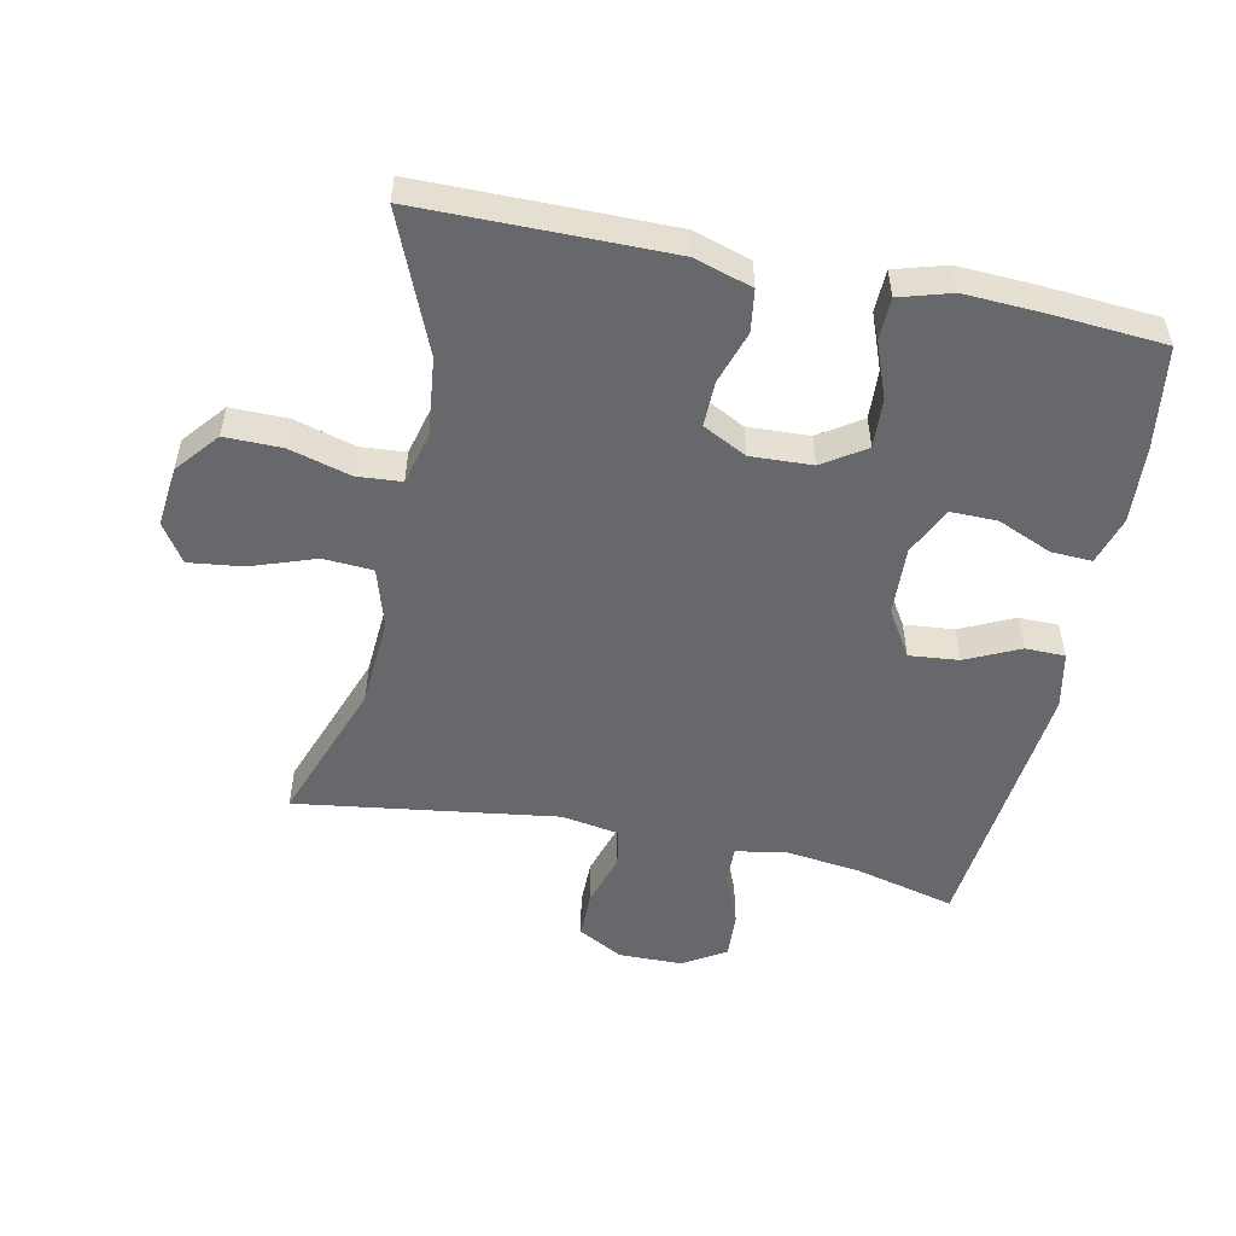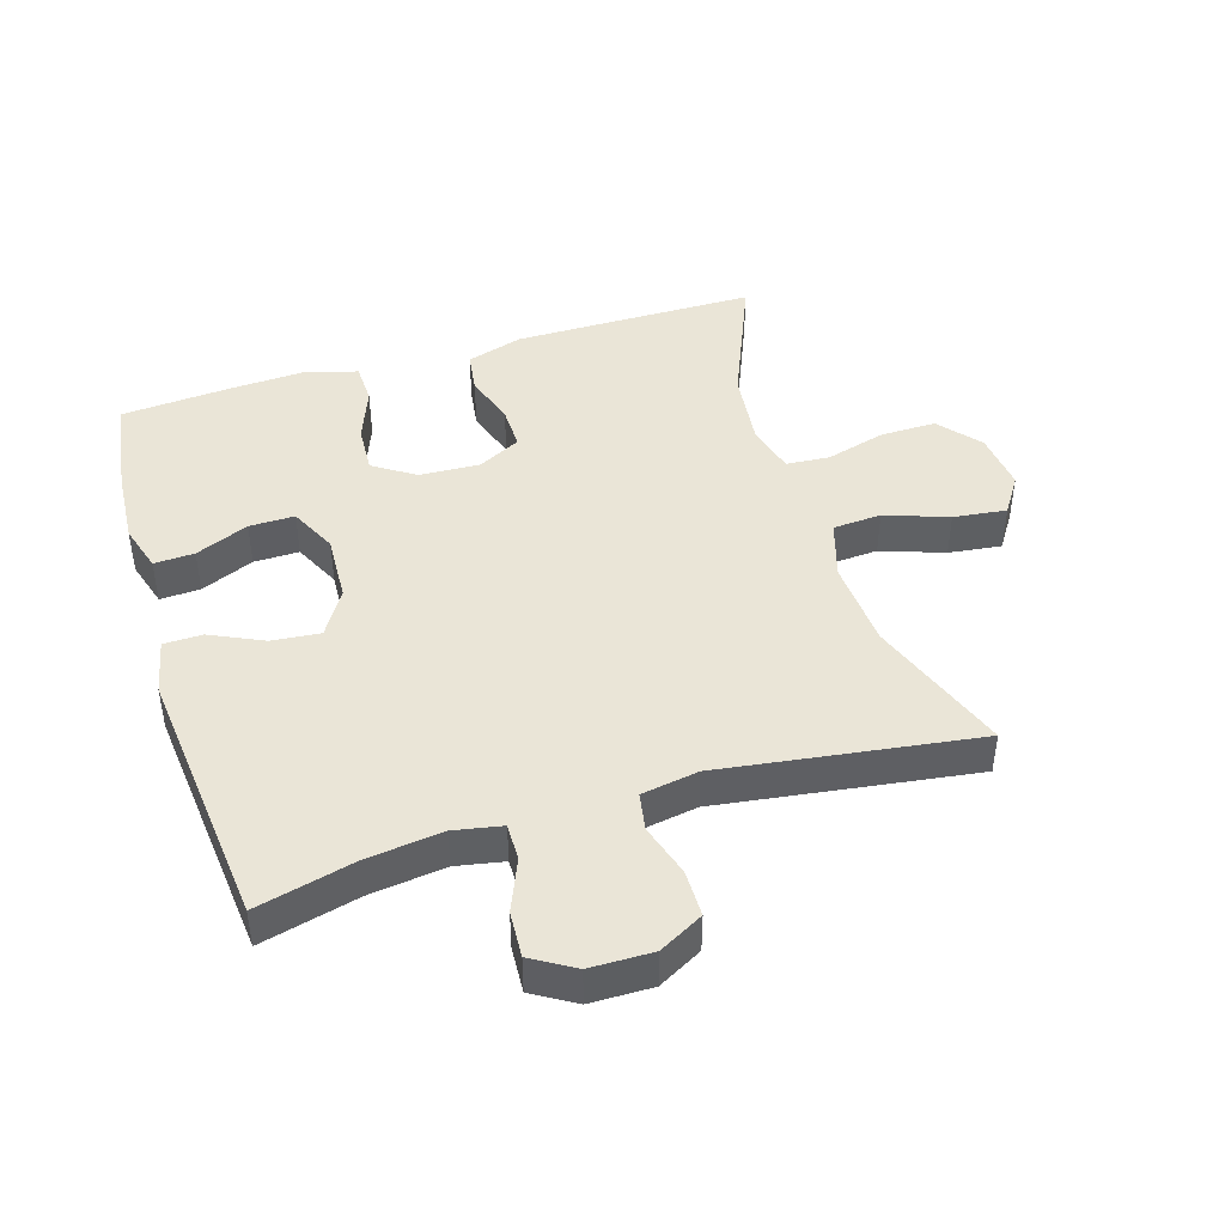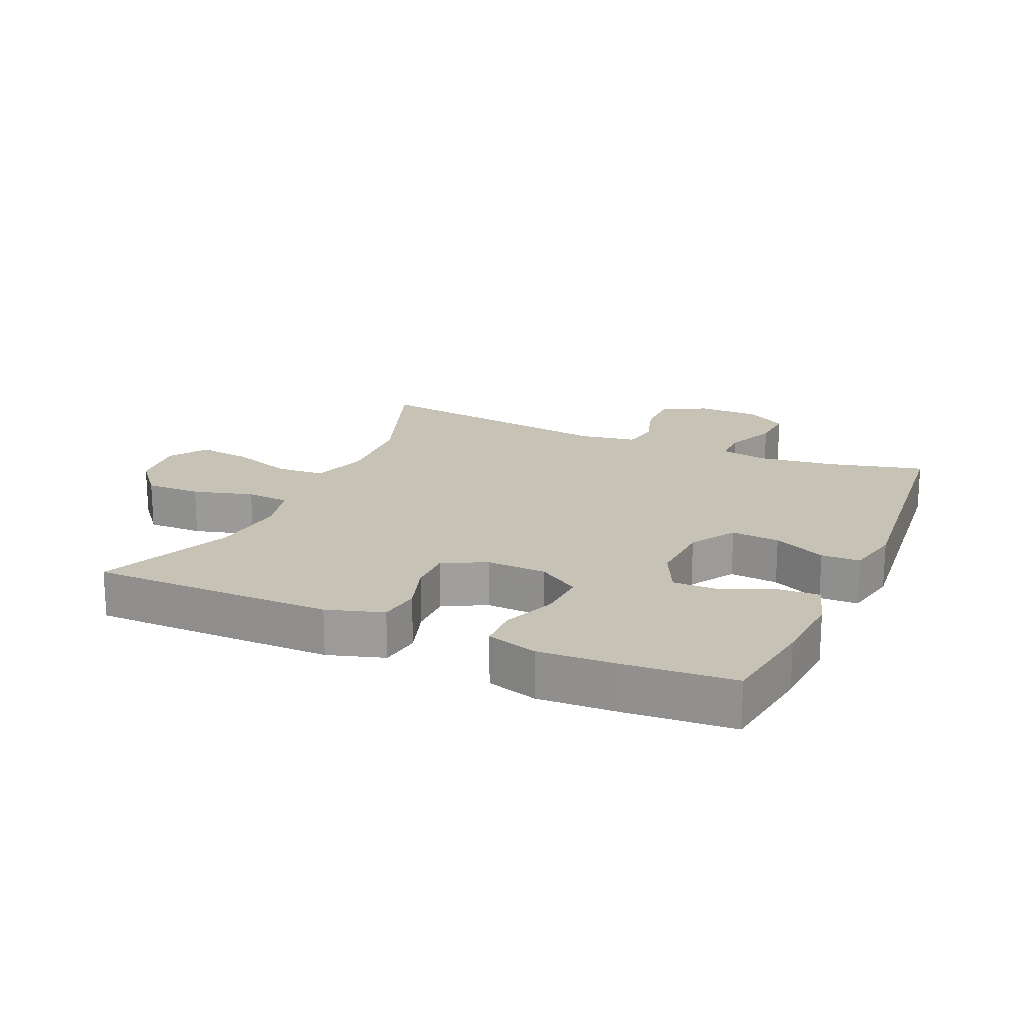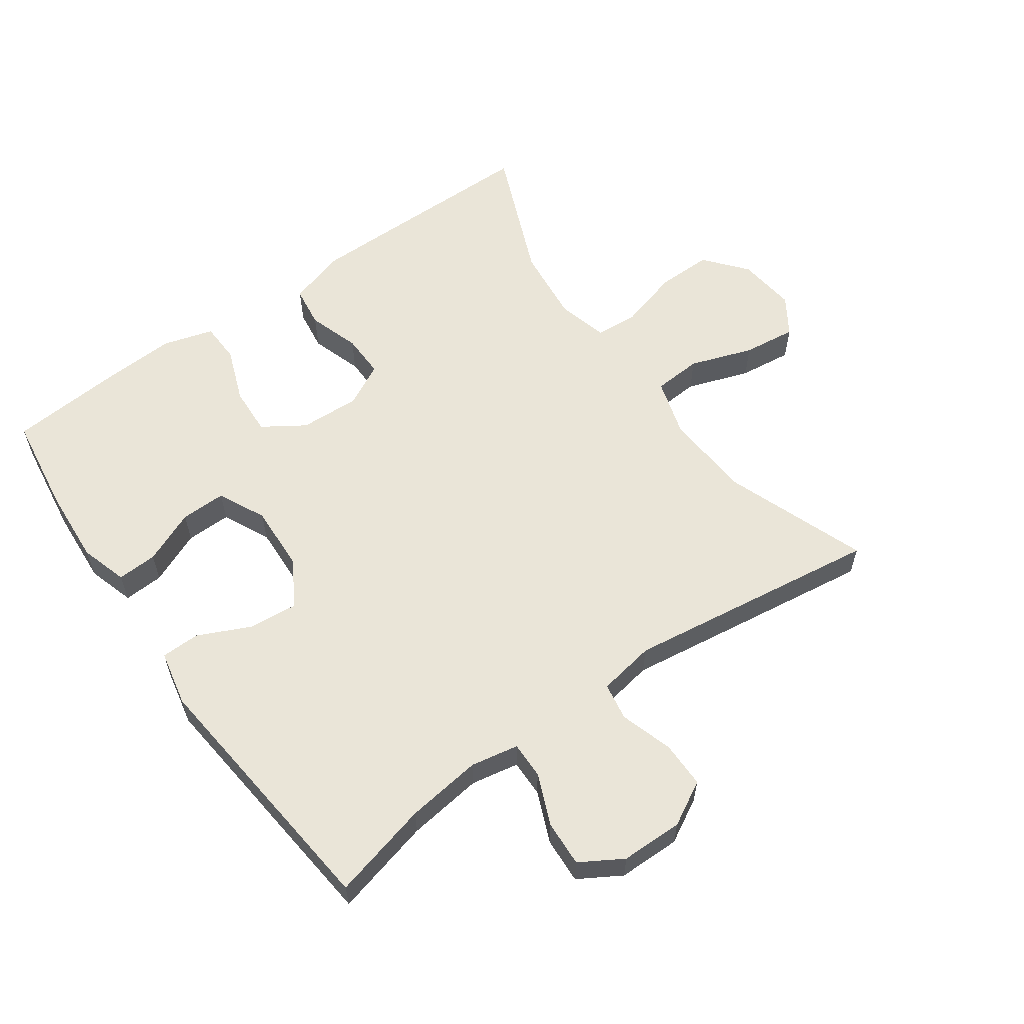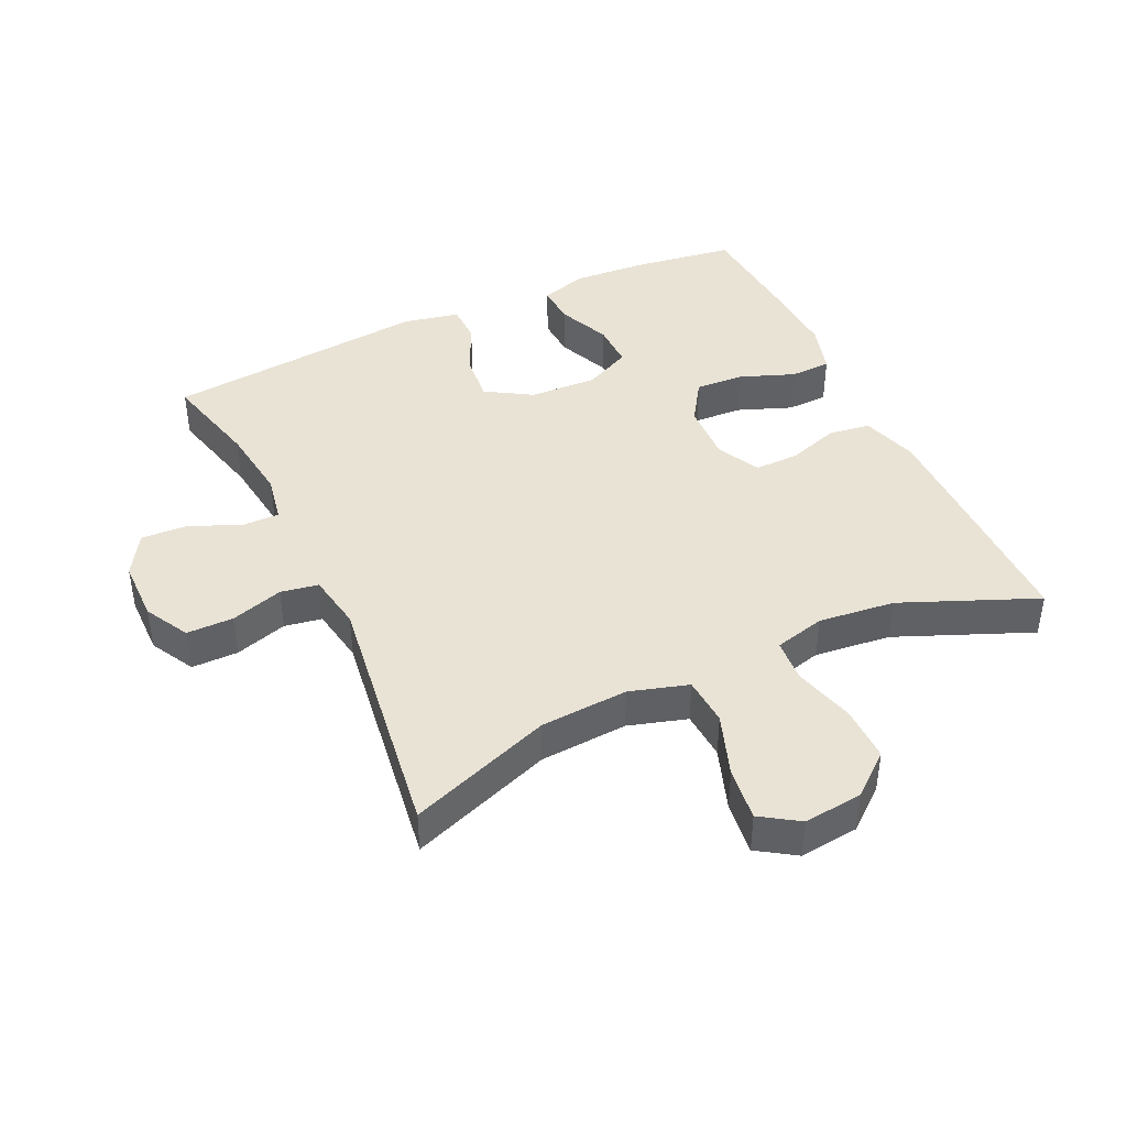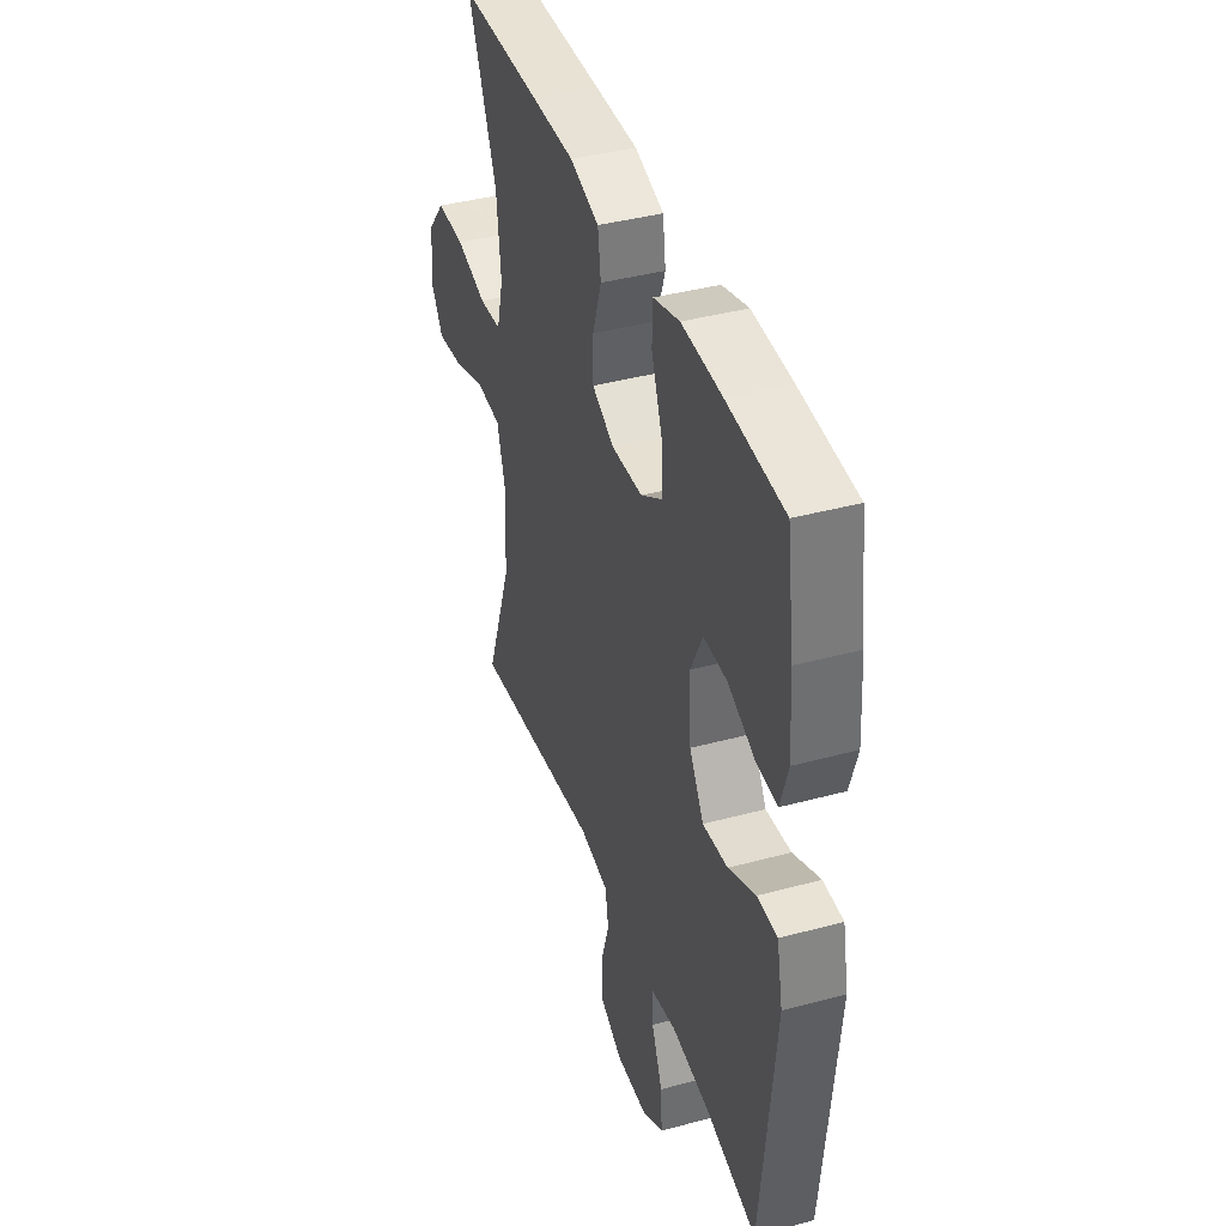
<metadata>
{"format":"obj","ext":"obj","renderer":"f3d","projection":"perspective","resolution":1024,"background":"white","views":[{"elev":-52.3,"azim":-11.7,"up":"+Y"},{"elev":44.1,"azim":162.9,"up":"+Y"},{"elev":18.9,"azim":23.9,"up":"+Y"},{"elev":59.0,"azim":144.5,"up":"+Y"},{"elev":42.2,"azim":-115.1,"up":"+Y"},{"elev":40.2,"azim":71.6,"up":"+Z"}]}
</metadata>
<code>
v 0.5 0.07 -0.5
v 0.349 0.07 -0.462
v 0.232 0.07 -0.447
v 0.158 0.07 -0.461
v 0.159 0.07 -0.518
v 0.192 0.07 -0.597
v 0.196 0.07 -0.668
v 0.131 0.07 -0.707
v 0.035 0.07 -0.708
v -0.033 0.07 -0.671
v -0.033 0.07 -0.599
v -0.008 0.07 -0.518
v -0.018 0.07 -0.46
v -0.106 0.07 -0.445
v -0.5 0.07 -0.5
v -0.42 0.07 -0.281
v -0.411 0.07 -0.145
v -0.438 0.07 -0.055
v -0.513 0.07 -0.05
v -0.61 0.07 -0.084
v -0.692 0.07 -0.094
v -0.73 0.07 -0.036
v -0.72 0.07 0.055
v -0.667 0.07 0.119
v -0.581 0.07 0.118
v -0.488 0.07 0.092
v -0.421 0.07 0.097
v -0.401 0.07 0.175
v -0.414 0.07 0.293
v -0.5 0.07 0.5
v -0.254 0.07 0.501
v -0.125 0.07 0.501
v -0.038 0.07 0.474
v -0.029 0.07 0.41
v -0.055 0.07 0.33
v -0.056 0.07 0.262
v 0.01 0.07 0.228
v 0.103 0.07 0.232
v 0.167 0.07 0.274
v 0.163 0.07 0.349
v 0.131 0.07 0.433
v 0.133 0.07 0.496
v 0.211 0.07 0.519
v 0.331 0.07 0.513
v 0.5 0.07 0.5
v 0.522 0.07 0.347
v 0.53 0.07 0.23
v 0.508 0.07 0.157
v 0.446 0.07 0.16
v 0.364 0.07 0.195
v 0.294 0.07 0.196
v 0.259 0.07 0.123
v 0.264 0.07 0.019
v 0.307 0.07 -0.051
v 0.382 0.07 -0.044
v 0.463 0.07 -0.006
v 0.523 0.07 -0.007
v 0.541 0.07 -0.093
v 0.5 0 -0.5
v 0.349 0 -0.462
v 0.232 0 -0.447
v 0.158 0 -0.461
v 0.159 0 -0.518
v 0.192 0 -0.597
v 0.196 0 -0.668
v 0.131 0 -0.707
v 0.035 0 -0.708
v -0.033 0 -0.671
v -0.033 0 -0.599
v -0.008 0 -0.518
v -0.018 0 -0.46
v -0.106 0 -0.445
v -0.5 0 -0.5
v -0.42 0 -0.281
v -0.411 0 -0.145
v -0.438 0 -0.055
v -0.513 0 -0.05
v -0.61 0 -0.084
v -0.692 0 -0.094
v -0.73 0 -0.036
v -0.72 0 0.055
v -0.667 0 0.119
v -0.581 0 0.118
v -0.488 0 0.092
v -0.421 0 0.097
v -0.401 0 0.175
v -0.414 0 0.293
v -0.5 0 0.5
v -0.254 0 0.501
v -0.125 0 0.501
v -0.038 0 0.474
v -0.029 0 0.41
v -0.055 0 0.33
v -0.056 0 0.262
v 0.01 0 0.228
v 0.103 0 0.232
v 0.167 0 0.274
v 0.163 0 0.349
v 0.131 0 0.433
v 0.133 0 0.496
v 0.211 0 0.519
v 0.331 0 0.513
v 0.5 0 0.5
v 0.522 0 0.347
v 0.53 0 0.23
v 0.508 0 0.157
v 0.446 0 0.16
v 0.364 0 0.195
v 0.294 0 0.196
v 0.259 0 0.123
v 0.264 0 0.019
v 0.307 0 -0.051
v 0.382 0 -0.044
v 0.463 0 -0.006
v 0.523 0 -0.007
v 0.541 0 -0.093
f 55 56 57 58
f 54 55 58 1
f 53 54 1 2
f 47 48 49 50
f 47 50 51
f 46 47 51
f 45 46 51
f 44 45 51
f 43 44 51 52
f 40 41 42 43
f 39 40 43 52
f 32 33 34 35
f 32 35 36
f 29 30 31 32
f 28 29 32 36
f 27 28 36 37
f 23 24 25 26
f 23 26 27
f 22 23 27
f 19 20 21 22
f 19 22 27 37
f 14 15 16
f 13 14 16 17
f 9 10 11 12
f 9 12 13
f 8 9 13
f 5 6 7 8
f 4 5 8 13
f 3 4 13 17
f 53 2 3 17
f 38 39 52 53
f 18 19 37 38
f 17 18 38 53
f 116 115 114 113
f 59 116 113 112
f 60 59 112 111
f 108 107 106 105
f 109 108 105
f 109 105 104
f 109 104 103
f 109 103 102
f 110 109 102 101
f 101 100 99 98
f 110 101 98 97
f 93 92 91 90
f 94 93 90
f 90 89 88 87
f 94 90 87 86
f 95 94 86 85
f 84 83 82 81
f 85 84 81
f 85 81 80
f 80 79 78 77
f 95 85 80 77
f 74 73 72
f 75 74 72 71
f 70 69 68 67
f 71 70 67
f 71 67 66
f 66 65 64 63
f 71 66 63 62
f 75 71 62 61
f 75 61 60 111
f 111 110 97 96
f 96 95 77 76
f 111 96 76 75
f 1 59 60 2
f 2 60 61 3
f 3 61 62 4
f 4 62 63 5
f 5 63 64 6
f 6 64 65 7
f 7 65 66 8
f 8 66 67 9
f 9 67 68 10
f 10 68 69 11
f 11 69 70 12
f 12 70 71 13
f 13 71 72 14
f 14 72 73 15
f 15 73 74 16
f 16 74 75 17
f 17 75 76 18
f 18 76 77 19
f 19 77 78 20
f 20 78 79 21
f 21 79 80 22
f 22 80 81 23
f 23 81 82 24
f 24 82 83 25
f 25 83 84 26
f 26 84 85 27
f 27 85 86 28
f 28 86 87 29
f 29 87 88 30
f 30 88 89 31
f 31 89 90 32
f 32 90 91 33
f 33 91 92 34
f 34 92 93 35
f 35 93 94 36
f 36 94 95 37
f 37 95 96 38
f 38 96 97 39
f 39 97 98 40
f 40 98 99 41
f 41 99 100 42
f 42 100 101 43
f 43 101 102 44
f 44 102 103 45
f 45 103 104 46
f 46 104 105 47
f 47 105 106 48
f 48 106 107 49
f 49 107 108 50
f 50 108 109 51
f 51 109 110 52
f 52 110 111 53
f 53 111 112 54
f 54 112 113 55
f 55 113 114 56
f 56 114 115 57
f 57 115 116 58
f 58 116 59 1

</code>
